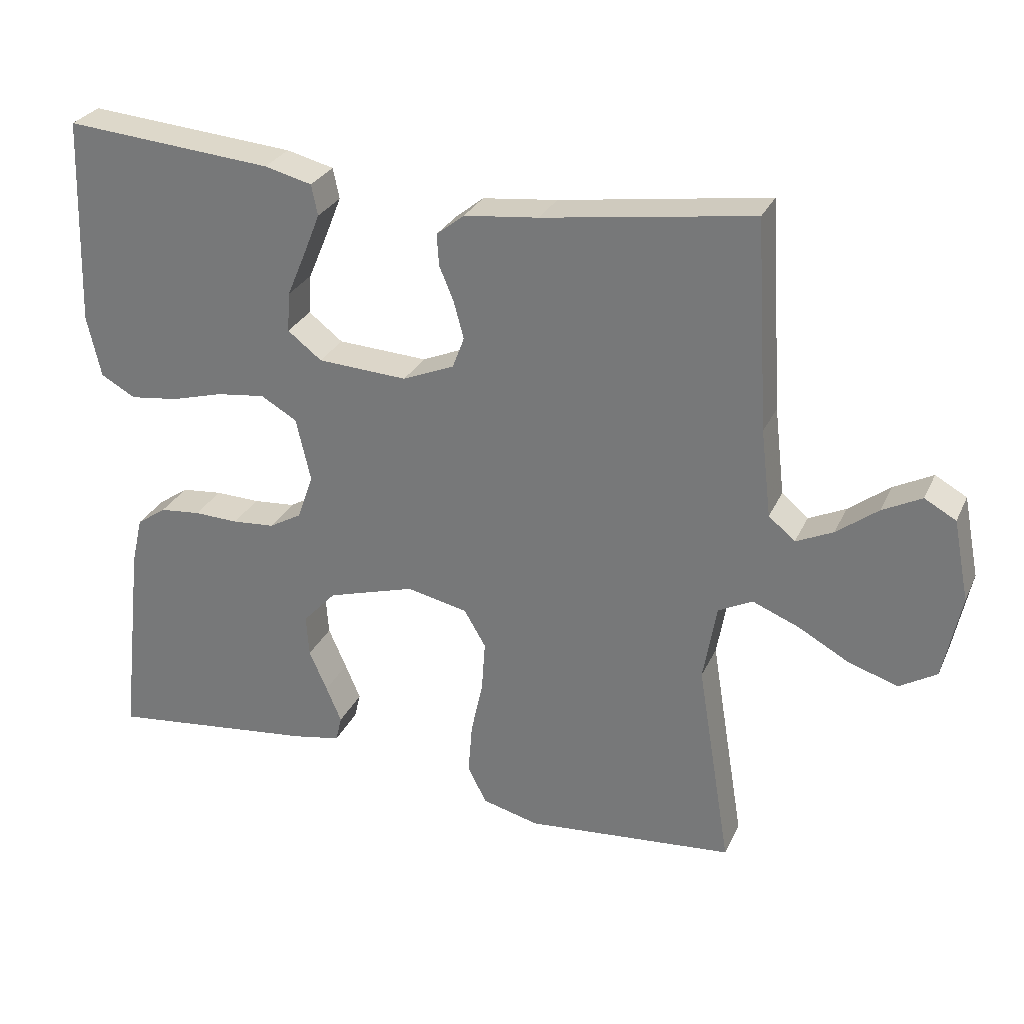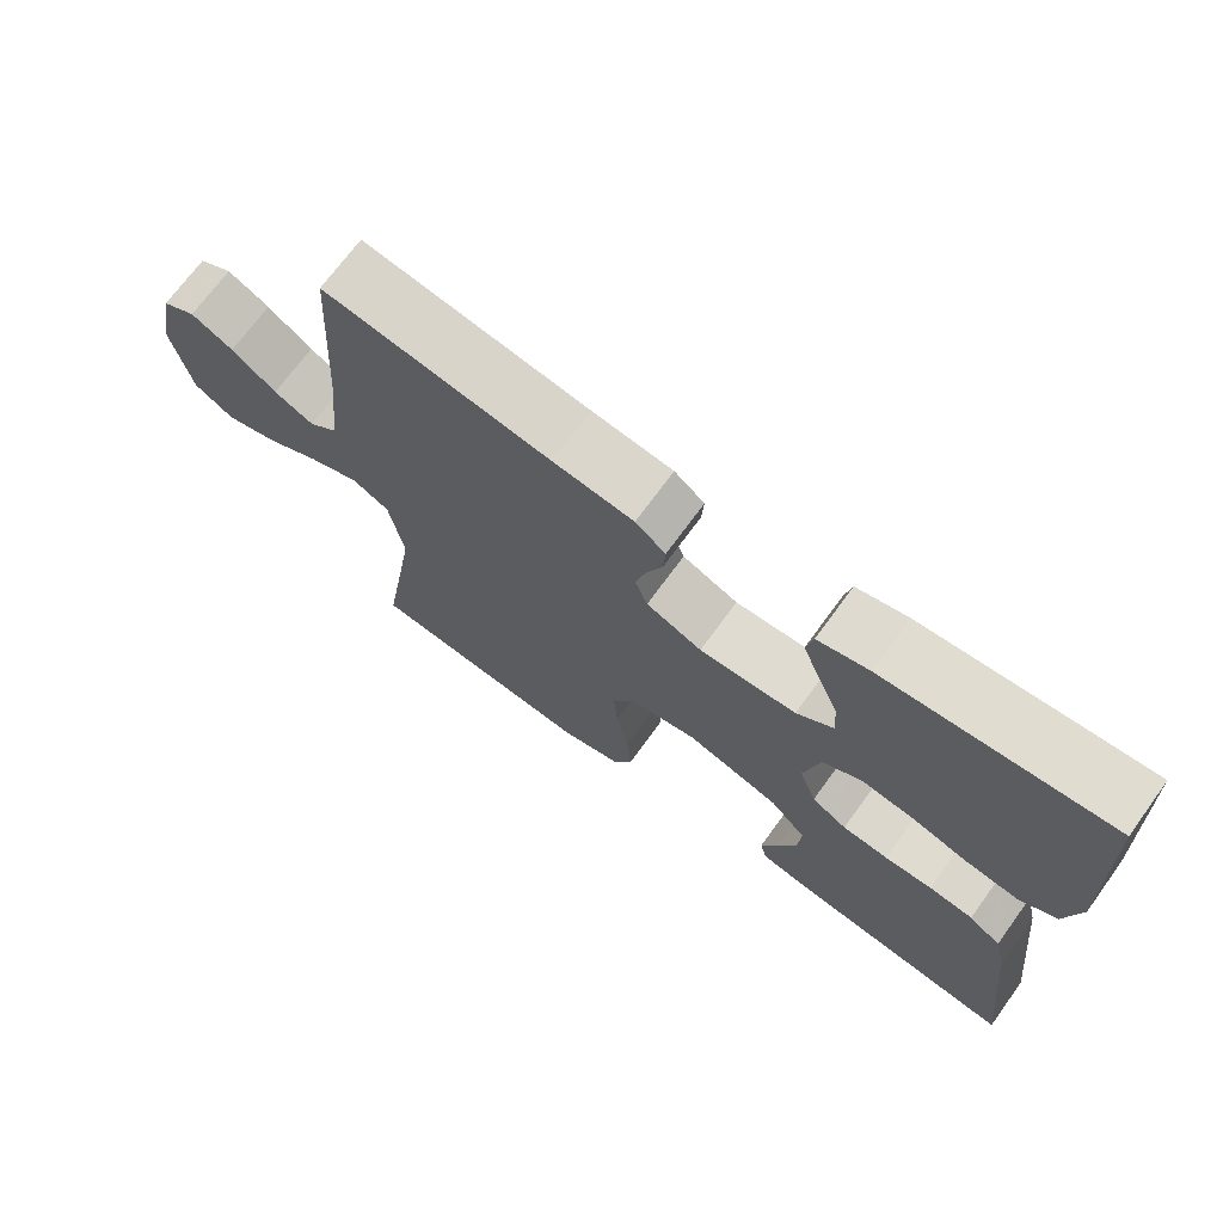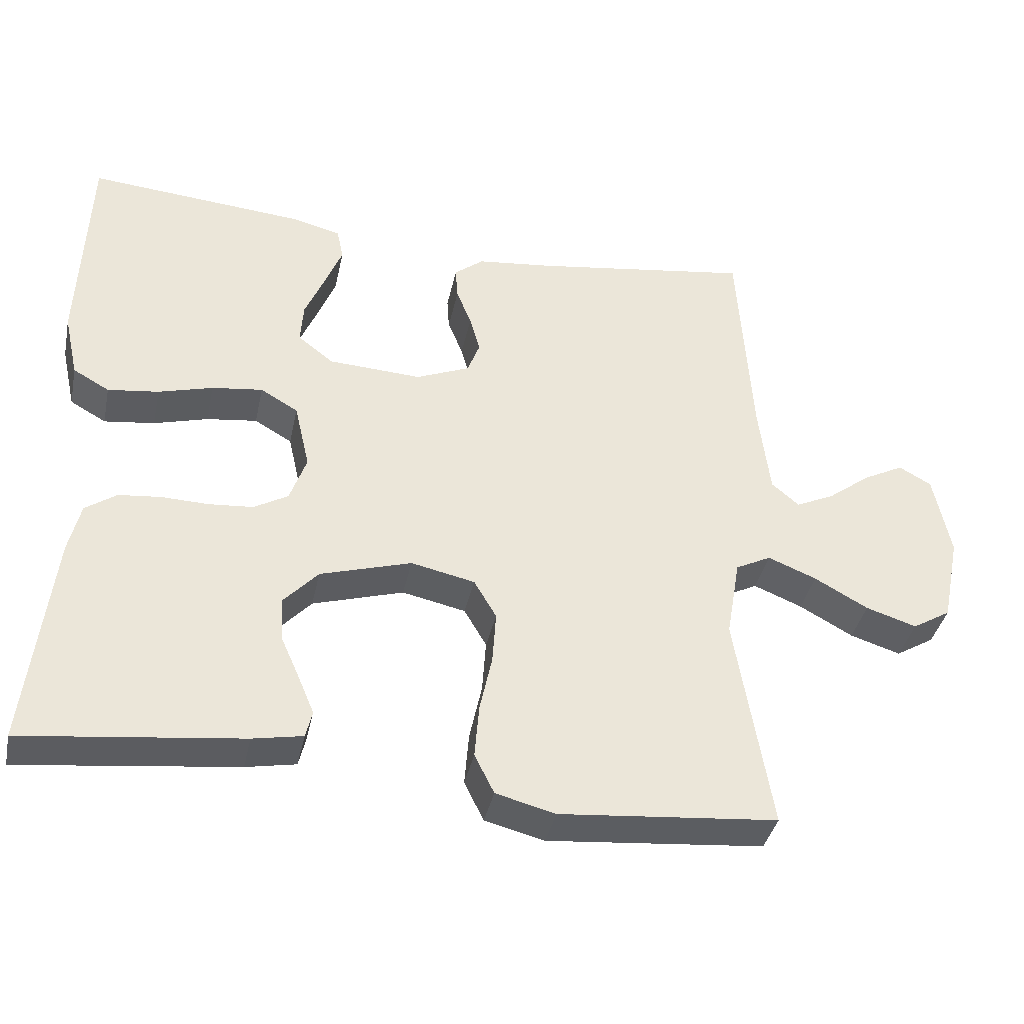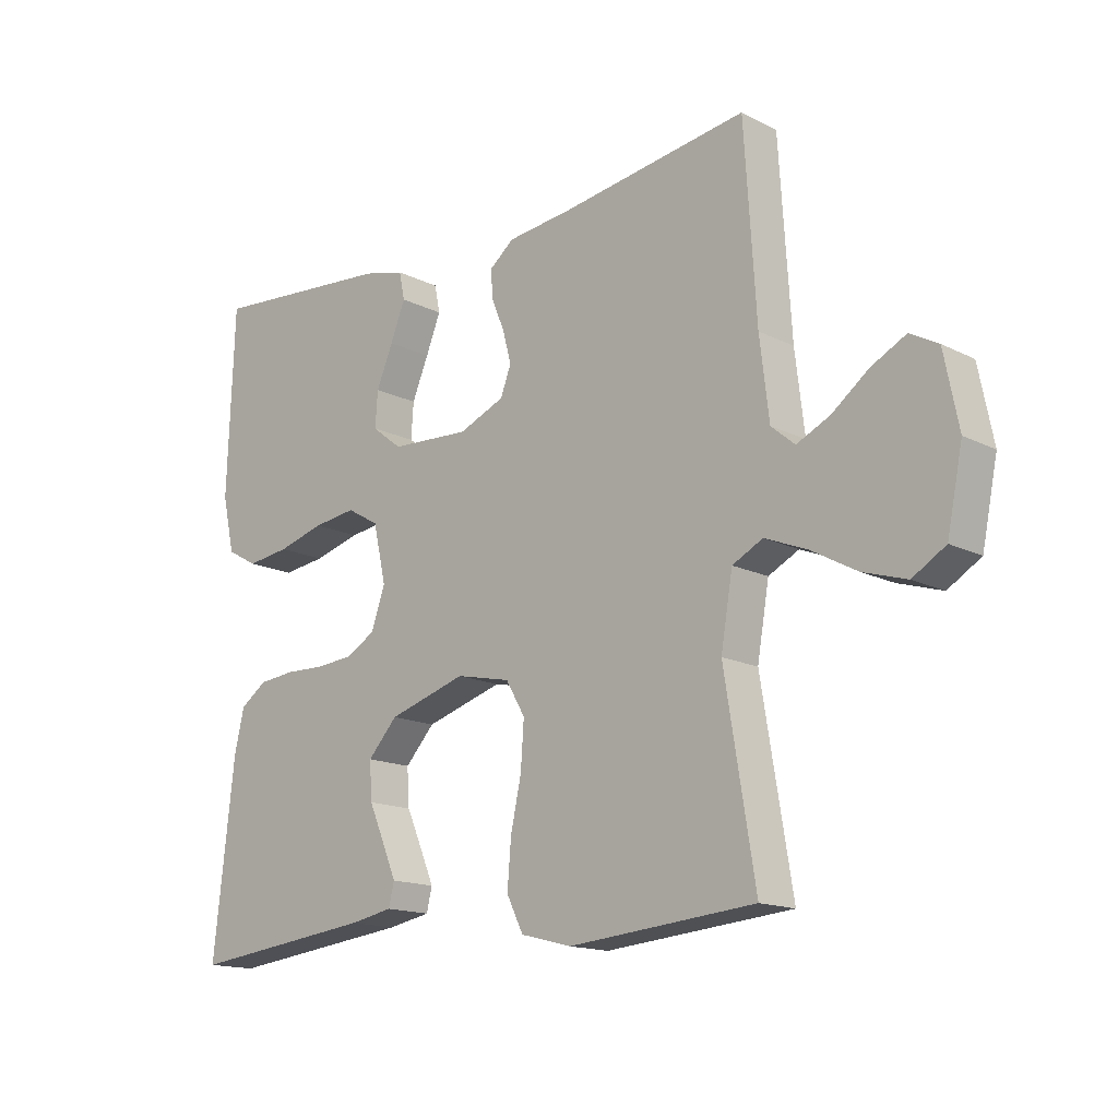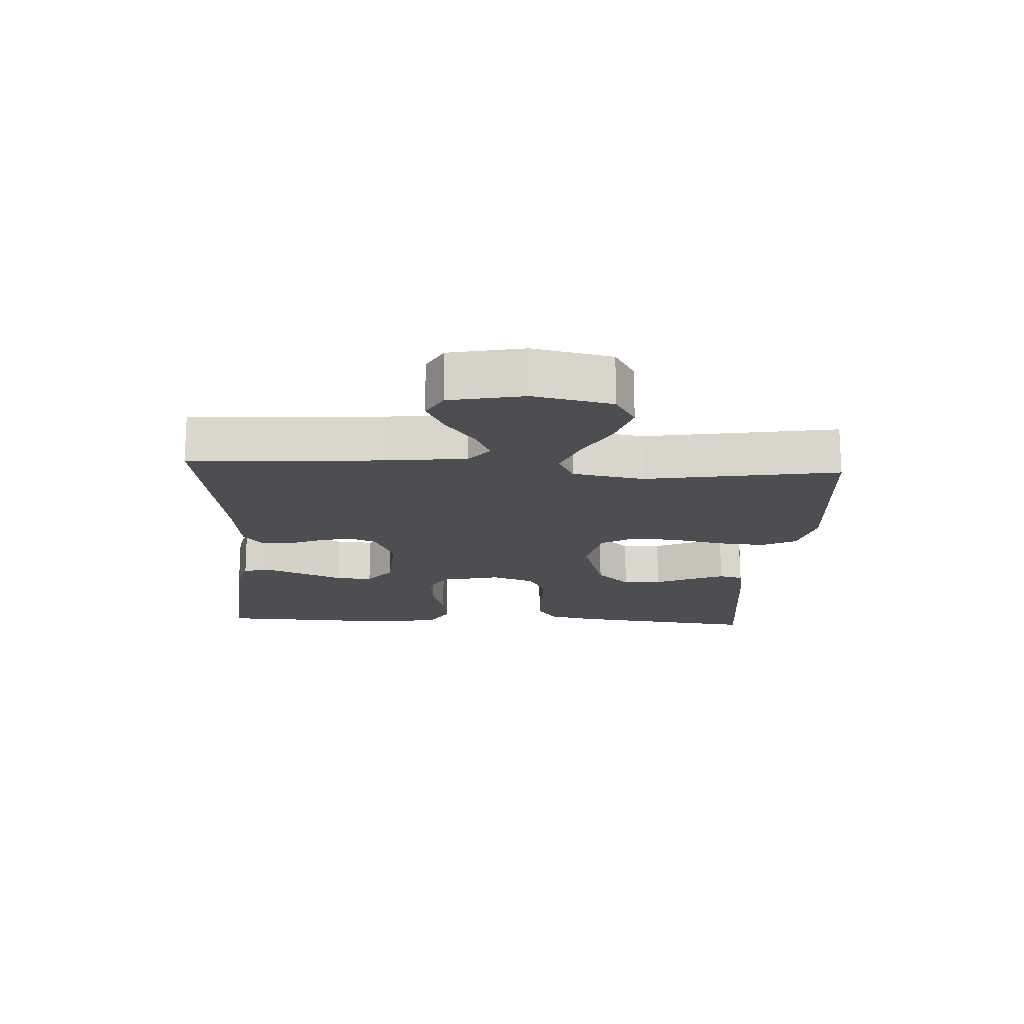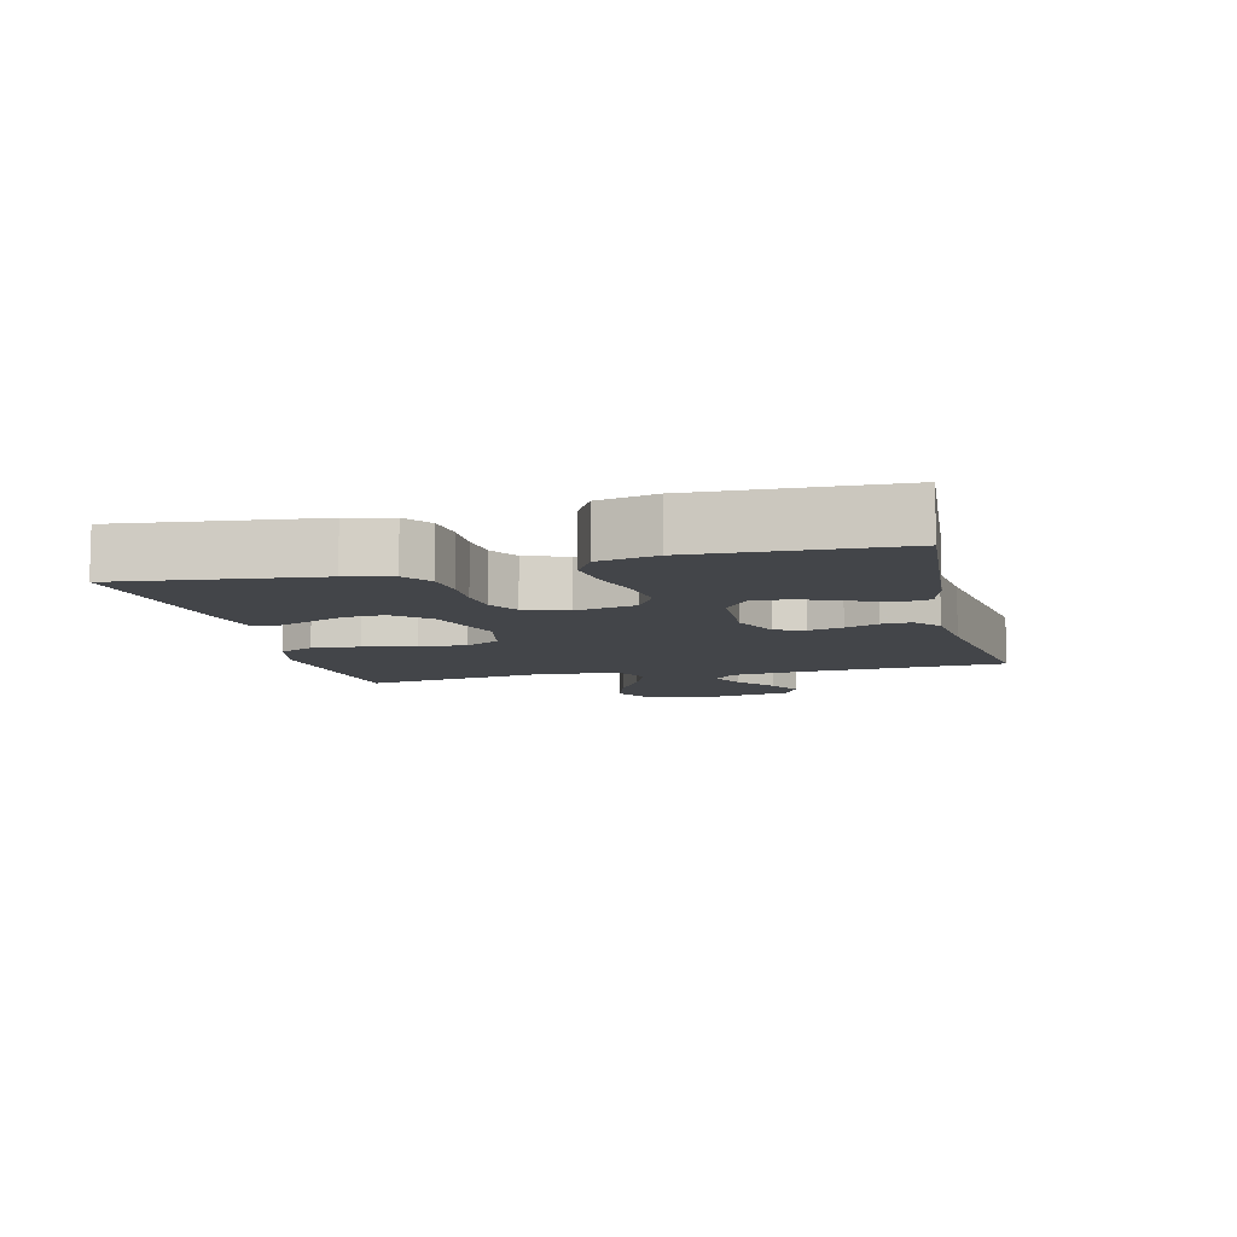
<metadata>
{"format":"obj","ext":"obj","renderer":"f3d","projection":"perspective","resolution":1024,"background":"white","views":[{"elev":28.6,"azim":21.1,"up":"+Z"},{"elev":70.8,"azim":-143.9,"up":"+Z"},{"elev":-38.2,"azim":-11.9,"up":"+Z"},{"elev":-15.3,"azim":43.4,"up":"+Z"},{"elev":-16.9,"azim":86.8,"up":"+Y"},{"elev":-8.7,"azim":-76.2,"up":"+Y"}]}
</metadata>
<code>
v -0.5 0.07 0.5
v -0.2 0.07 0.475
v -0.132 0.07 0.458
v -0.123 0.07 0.414
v -0.147 0.07 0.354
v -0.174 0.07 0.29
v -0.178 0.07 0.233
v -0.129 0.07 0.195
v 0 0.07 0.188
v 0.074 0.07 0.219
v 0.091 0.07 0.264
v 0.077 0.07 0.316
v 0.056 0.07 0.367
v 0.053 0.07 0.412
v 0.093 0.07 0.444
v 0.2 0.07 0.456
v 0.5 0.07 0.5
v 0.519 0.07 0.2
v 0.534 0.07 0.074
v 0.572 0.07 0.042
v 0.625 0.07 0.067
v 0.684 0.07 0.112
v 0.74 0.07 0.141
v 0.785 0.07 0.116
v 0.808 0.07 0
v 0.783 0.07 -0.122
v 0.73 0.07 -0.154
v 0.66 0.07 -0.132
v 0.586 0.07 -0.091
v 0.519 0.07 -0.064
v 0.47 0.07 -0.089
v 0.451 0.07 -0.2
v 0.5 0.07 -0.5
v 0.2 0.07 -0.527
v 0.118 0.07 -0.506
v 0.091 0.07 -0.452
v 0.097 0.07 -0.378
v 0.114 0.07 -0.299
v 0.119 0.07 -0.226
v 0.088 0.07 -0.173
v 0 0.07 -0.154
v -0.126 0.07 -0.192
v -0.174 0.07 -0.244
v -0.17 0.07 -0.304
v -0.144 0.07 -0.363
v -0.122 0.07 -0.415
v -0.131 0.07 -0.452
v -0.2 0.07 -0.465
v -0.5 0.07 -0.5
v -0.466 0.07 -0.2
v -0.45 0.07 -0.131
v -0.407 0.07 -0.101
v -0.348 0.07 -0.095
v -0.284 0.07 -0.097
v -0.223 0.07 -0.092
v -0.176 0.07 -0.065
v -0.153 0.07 0
v -0.174 0.07 0.092
v -0.226 0.07 0.122
v -0.296 0.07 0.113
v -0.371 0.07 0.092
v -0.441 0.07 0.083
v -0.491 0.07 0.111
v -0.511 0.07 0.2
v -0.5 0 0.5
v -0.2 0 0.475
v -0.132 0 0.458
v -0.123 0 0.414
v -0.147 0 0.354
v -0.174 0 0.29
v -0.178 0 0.233
v -0.129 0 0.195
v 0 0 0.188
v 0.074 0 0.219
v 0.091 0 0.264
v 0.077 0 0.316
v 0.056 0 0.367
v 0.053 0 0.412
v 0.093 0 0.444
v 0.2 0 0.456
v 0.5 0 0.5
v 0.519 0 0.2
v 0.534 0 0.074
v 0.572 0 0.042
v 0.625 0 0.067
v 0.684 0 0.112
v 0.74 0 0.141
v 0.785 0 0.116
v 0.808 0 0
v 0.783 0 -0.122
v 0.73 0 -0.154
v 0.66 0 -0.132
v 0.586 0 -0.091
v 0.519 0 -0.064
v 0.47 0 -0.089
v 0.451 0 -0.2
v 0.5 0 -0.5
v 0.2 0 -0.527
v 0.118 0 -0.506
v 0.091 0 -0.452
v 0.097 0 -0.378
v 0.114 0 -0.299
v 0.119 0 -0.226
v 0.088 0 -0.173
v 0 0 -0.154
v -0.126 0 -0.192
v -0.174 0 -0.244
v -0.17 0 -0.304
v -0.144 0 -0.363
v -0.122 0 -0.415
v -0.131 0 -0.452
v -0.2 0 -0.465
v -0.5 0 -0.5
v -0.466 0 -0.2
v -0.45 0 -0.131
v -0.407 0 -0.101
v -0.348 0 -0.095
v -0.284 0 -0.097
v -0.223 0 -0.092
v -0.176 0 -0.065
v -0.153 0 0
v -0.174 0 0.092
v -0.226 0 0.122
v -0.296 0 0.113
v -0.371 0 0.092
v -0.441 0 0.083
v -0.491 0 0.111
v -0.511 0 0.2
f 4 5 6
f 3 4 6
f 2 3 6
f 1 2 6
f 64 1 6
f 63 64 6
f 62 63 6
f 61 62 6
f 60 61 6
f 59 60 6 7
f 58 59 7 8
f 57 58 8 9
f 56 57 9 10
f 52 53 54
f 51 52 54
f 50 51 54
f 49 50 54
f 48 49 54
f 47 48 54
f 46 47 54
f 45 46 54
f 44 45 54
f 43 44 54 55
f 42 43 55 56
f 36 37 38
f 35 36 38
f 34 35 38
f 33 34 38
f 32 33 38
f 31 32 38 39
f 30 31 39 40
f 27 28 29
f 26 27 29
f 25 26 29
f 24 25 29
f 23 24 29
f 22 23 29
f 21 22 29
f 20 21 29 30
f 30 40 41
f 20 30 41
f 19 20 41
f 16 17 18
f 16 18 19
f 15 16 19
f 14 15 19
f 13 14 19
f 12 13 19
f 42 56 10
f 41 42 10
f 19 41 10
f 19 10 11
f 11 12 19
f 70 69 68
f 70 68 67
f 70 67 66
f 70 66 65
f 70 65 128
f 70 128 127
f 70 127 126
f 70 126 125
f 70 125 124
f 71 70 124 123
f 72 71 123 122
f 73 72 122 121
f 74 73 121 120
f 118 117 116
f 118 116 115
f 118 115 114
f 118 114 113
f 118 113 112
f 118 112 111
f 118 111 110
f 118 110 109
f 118 109 108
f 119 118 108 107
f 120 119 107 106
f 102 101 100
f 102 100 99
f 102 99 98
f 102 98 97
f 102 97 96
f 103 102 96 95
f 104 103 95 94
f 93 92 91
f 93 91 90
f 93 90 89
f 93 89 88
f 93 88 87
f 93 87 86
f 93 86 85
f 94 93 85 84
f 105 104 94
f 105 94 84
f 105 84 83
f 82 81 80
f 83 82 80
f 83 80 79
f 83 79 78
f 83 78 77
f 83 77 76
f 74 120 106
f 74 106 105
f 74 105 83
f 75 74 83
f 83 76 75
f 1 65 66 2
f 2 66 67 3
f 3 67 68 4
f 4 68 69 5
f 5 69 70 6
f 6 70 71 7
f 7 71 72 8
f 8 72 73 9
f 9 73 74 10
f 10 74 75 11
f 11 75 76 12
f 12 76 77 13
f 13 77 78 14
f 14 78 79 15
f 15 79 80 16
f 16 80 81 17
f 17 81 82 18
f 18 82 83 19
f 19 83 84 20
f 20 84 85 21
f 21 85 86 22
f 22 86 87 23
f 23 87 88 24
f 24 88 89 25
f 25 89 90 26
f 26 90 91 27
f 27 91 92 28
f 28 92 93 29
f 29 93 94 30
f 30 94 95 31
f 31 95 96 32
f 32 96 97 33
f 33 97 98 34
f 34 98 99 35
f 35 99 100 36
f 36 100 101 37
f 37 101 102 38
f 38 102 103 39
f 39 103 104 40
f 40 104 105 41
f 41 105 106 42
f 42 106 107 43
f 43 107 108 44
f 44 108 109 45
f 45 109 110 46
f 46 110 111 47
f 47 111 112 48
f 48 112 113 49
f 49 113 114 50
f 50 114 115 51
f 51 115 116 52
f 52 116 117 53
f 53 117 118 54
f 54 118 119 55
f 55 119 120 56
f 56 120 121 57
f 57 121 122 58
f 58 122 123 59
f 59 123 124 60
f 60 124 125 61
f 61 125 126 62
f 62 126 127 63
f 63 127 128 64
f 64 128 65 1

</code>
